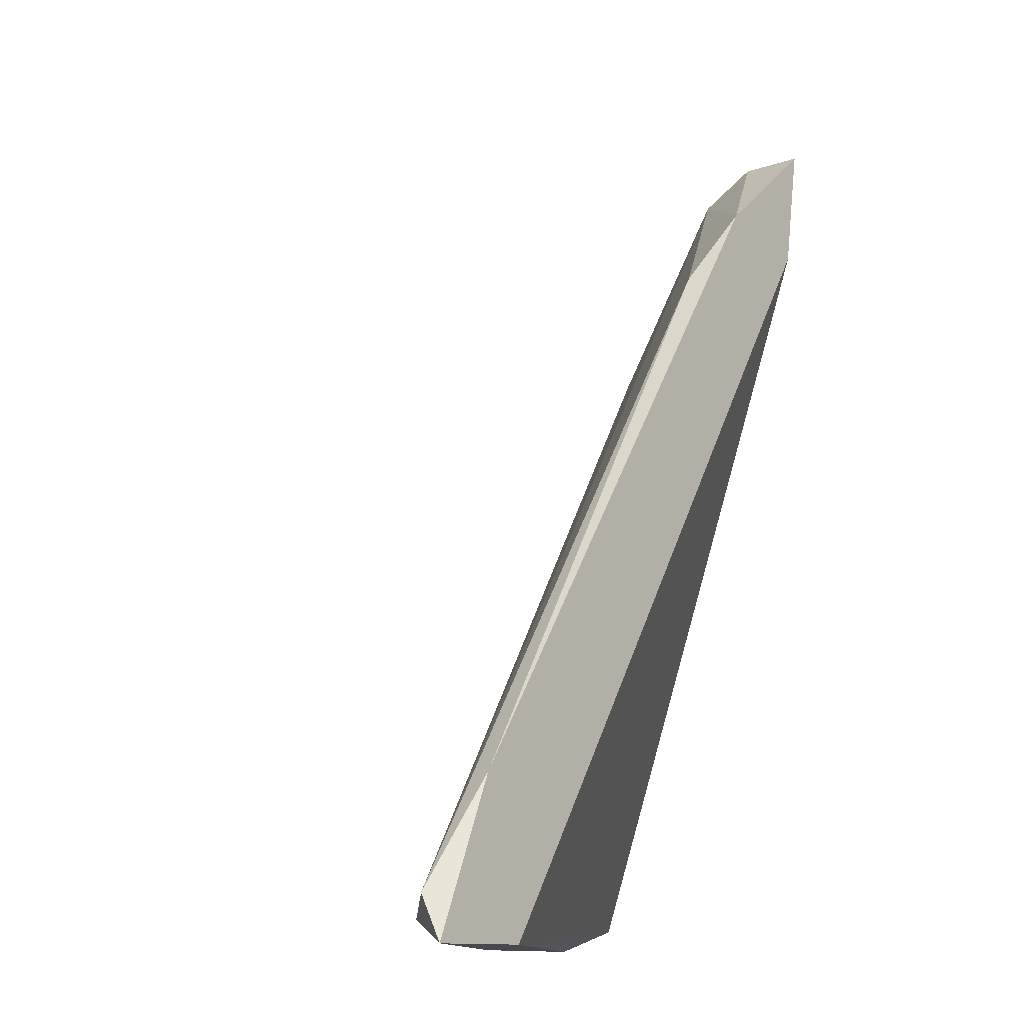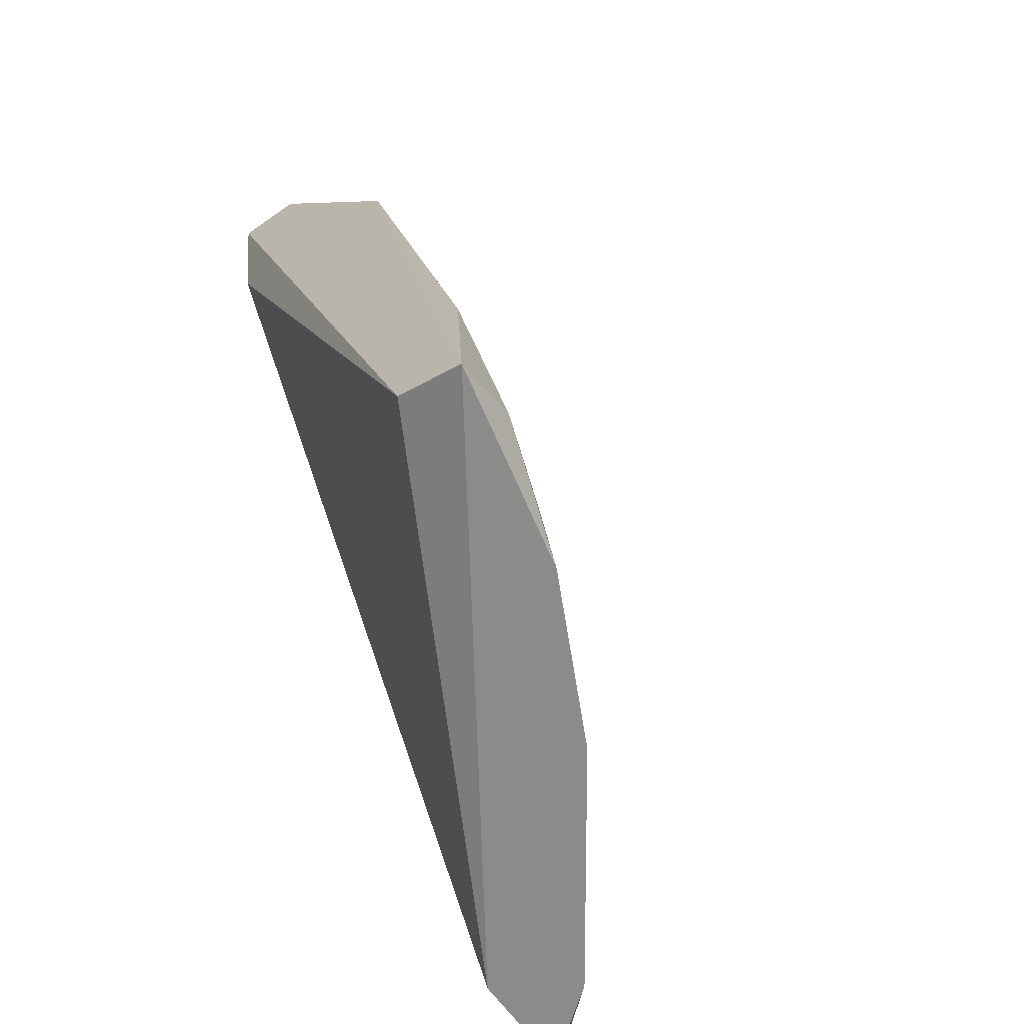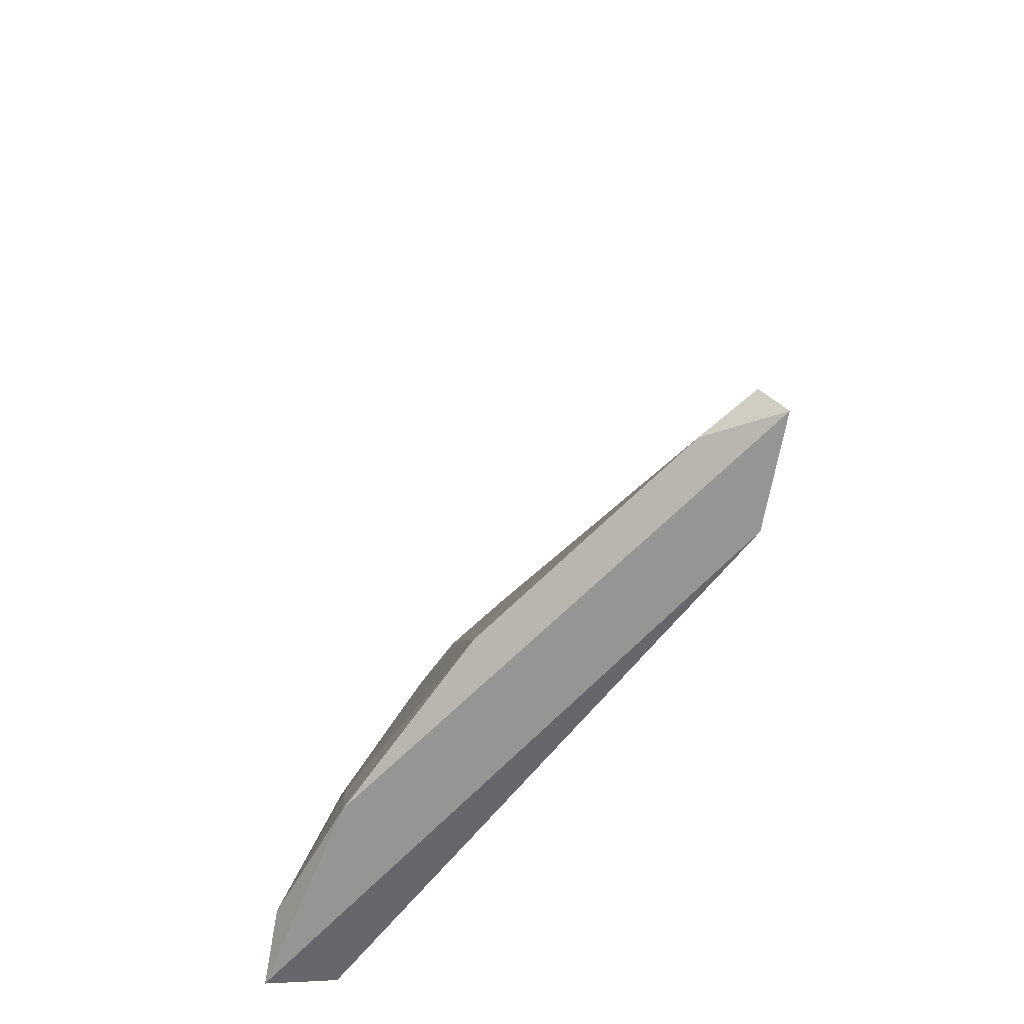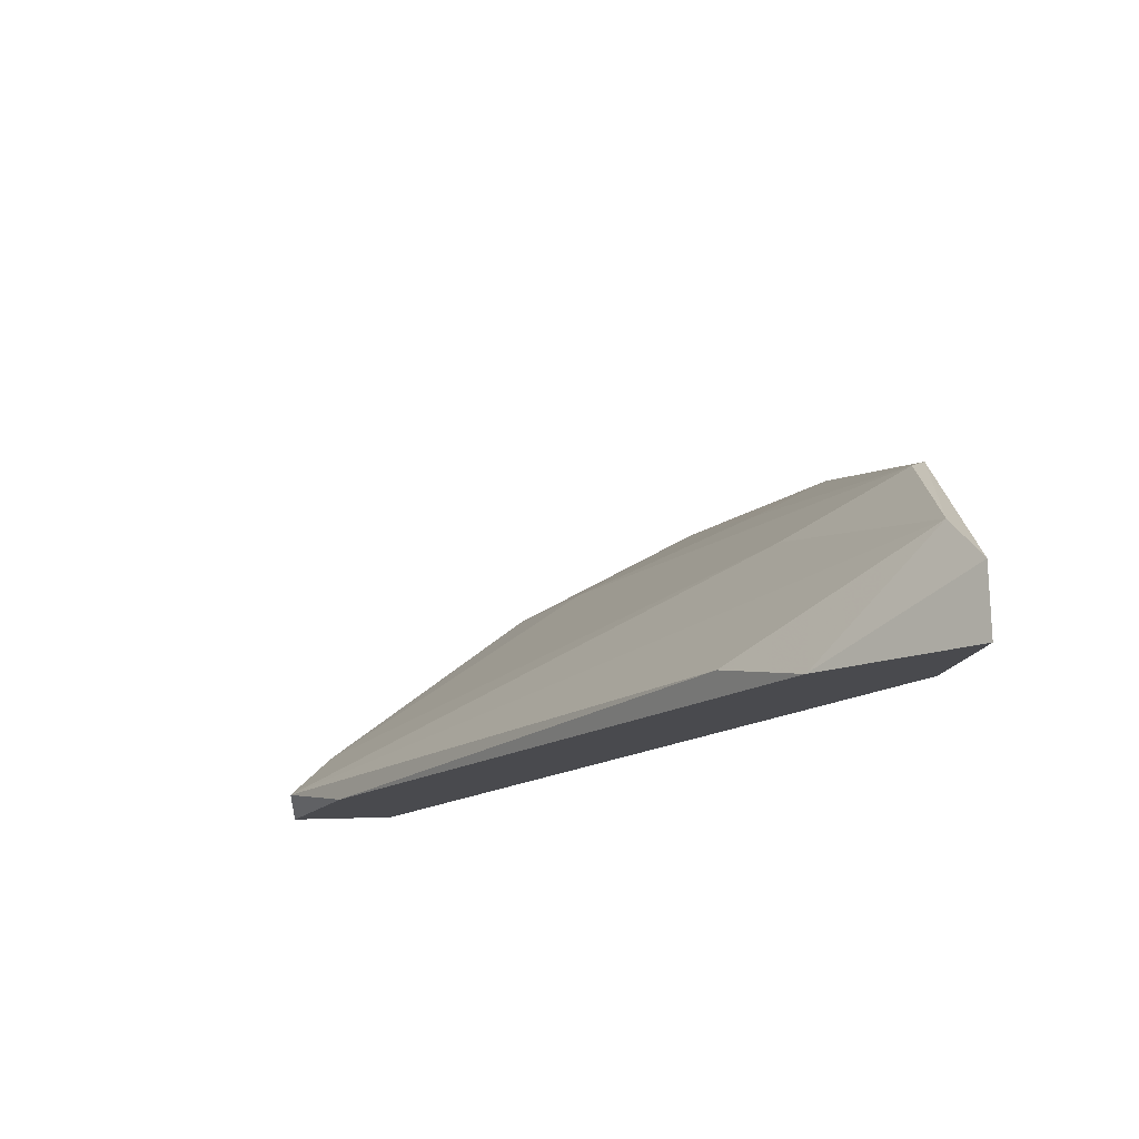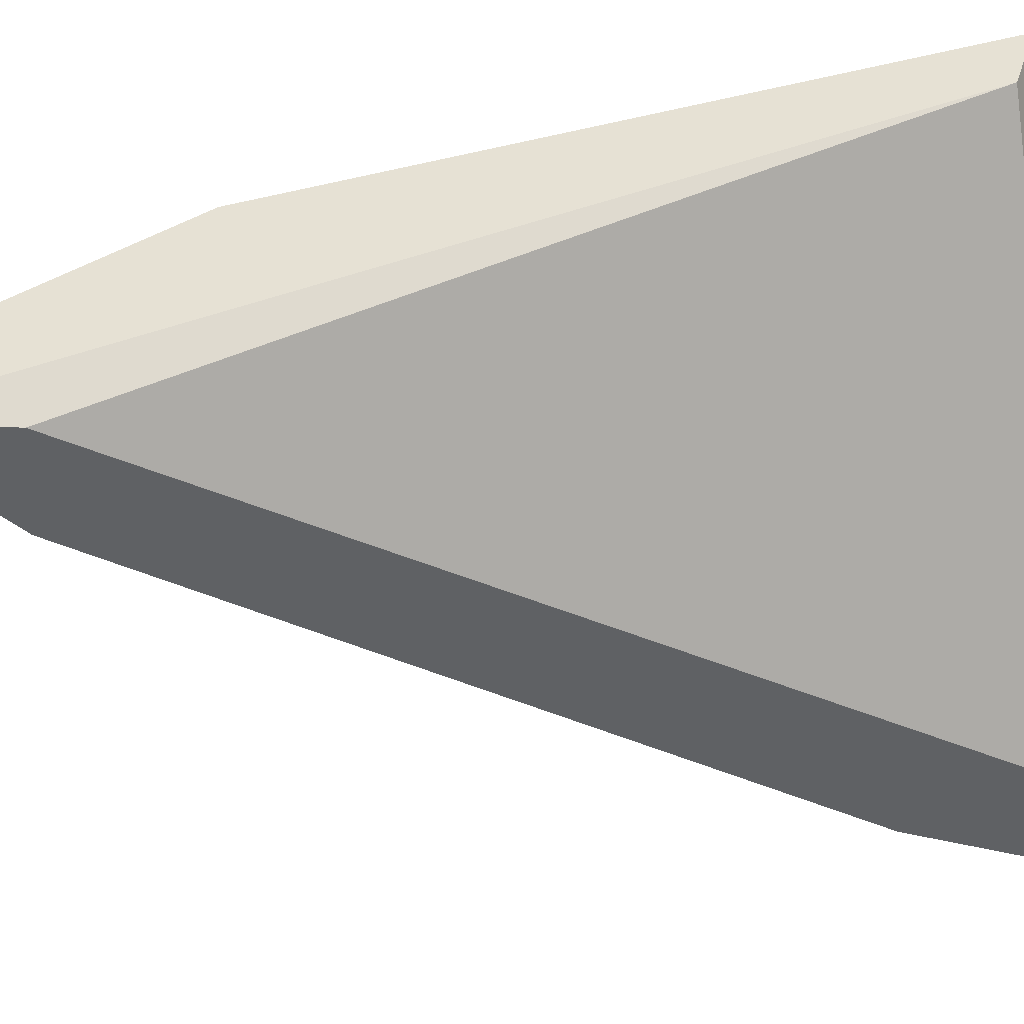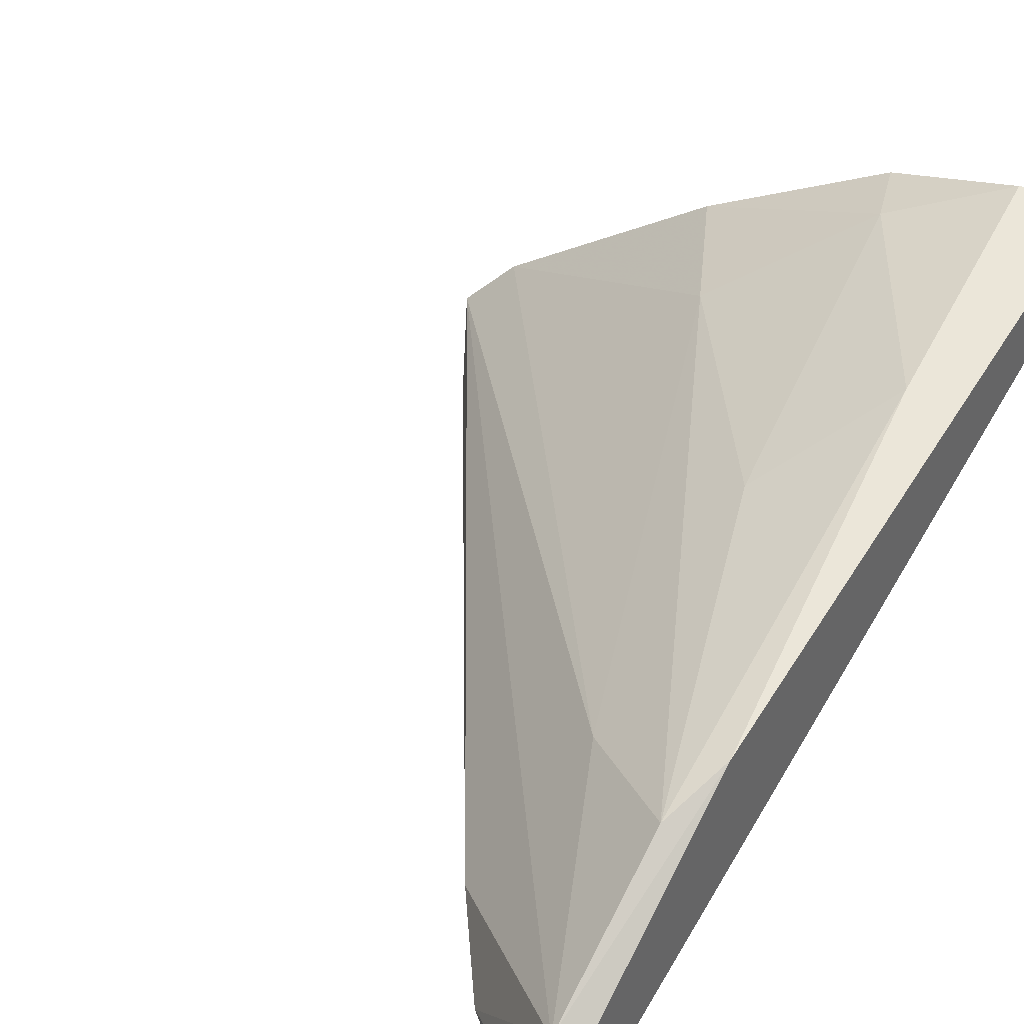
<metadata>
{"format":"obj","ext":"obj","renderer":"f3d","projection":"perspective","resolution":1024,"background":"white","views":[{"elev":-12.4,"azim":-51.2,"up":"+Z"},{"elev":-63.7,"azim":125.3,"up":"+Z"},{"elev":-67.4,"azim":-100.2,"up":"+Z"},{"elev":76.5,"azim":-1.4,"up":"+Z"},{"elev":-46.0,"azim":96.6,"up":"+Y"},{"elev":40.6,"azim":32.2,"up":"+Y"}]}
</metadata>
<code>
v -0.03495 0.01351 -0.01266
v -0.01863 0.01169 0.01636
v -0.01863 0.02348 -0.01357
v -0.01772 0.02348 -0.01085
v -0.02588 0.01986 -0.01266
v -0.01227 0.02348 -0.001774
v -0.0159 0.01714 0.01273
v -0.0159 0.02076 0.002761
v -0.0159 0.01078 0.01999
v -0.01318 0.0253 -0.01266
v -0.03676 0.01169 -0.01175
v -0.03676 0.01078 -0.01357
v -0.01137 0.01895 0.01636
v -0.01137 0.01532 0.02271
v -0.01137 0.01078 0.01908
v -0.01046 0.01986 0.01364
v -0.01046 0.0253 -0.01357
v -0.01046 0.02258 -0.01266
v -0.01046 0.01078 0.02453
v -0.01046 0.01351 0.02453
v -0.02316 0.01986 -0.007219
v -0.03223 0.01078 -0.01357
v -0.03404 0.01078 -0.007219
f 4 21 8
f 20 19 18
f 18 19 15
f 19 22 15
f 22 18 15
f 20 18 17
f 18 22 17
f 22 19 12
f 17 22 12
f 17 12 3
f 11 2 14
f 6 13 16
f 20 17 16
f 17 6 16
f 14 20 16
f 13 14 16
f 19 20 9
f 12 19 9
f 20 14 9
f 14 2 9
f 6 17 10
f 17 3 10
f 14 13 7
f 11 14 7
f 13 21 7
f 3 5 4
f 5 21 4
f 6 10 4
f 10 3 4
f 12 11 1
f 5 3 1
f 3 12 1
f 21 5 1
f 11 7 1
f 7 21 1
f 2 11 23
f 11 12 23
f 9 2 23
f 12 9 23
f 13 6 8
f 21 13 8
f 6 4 8

</code>
